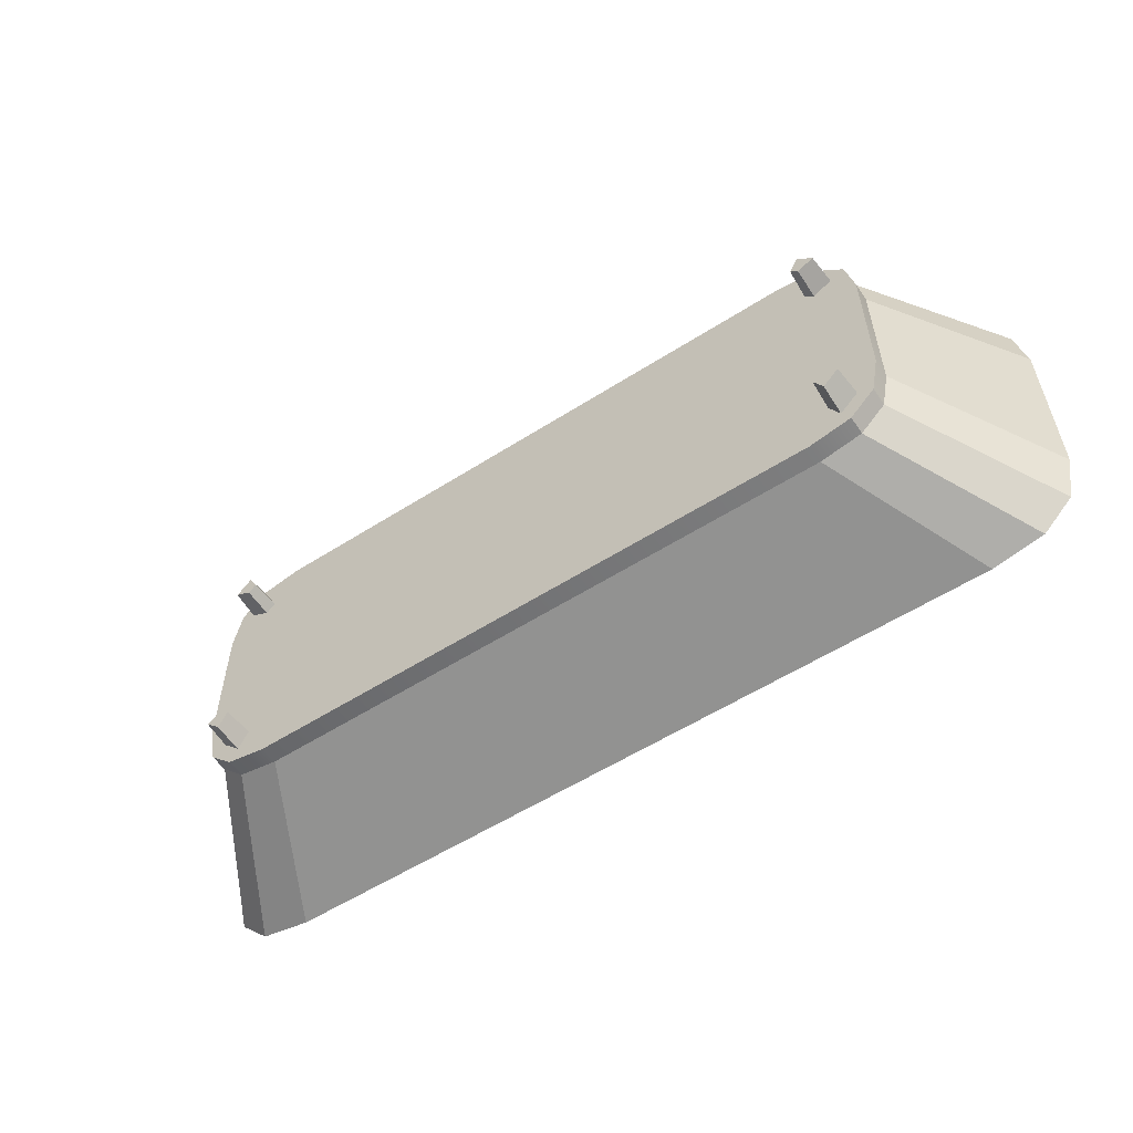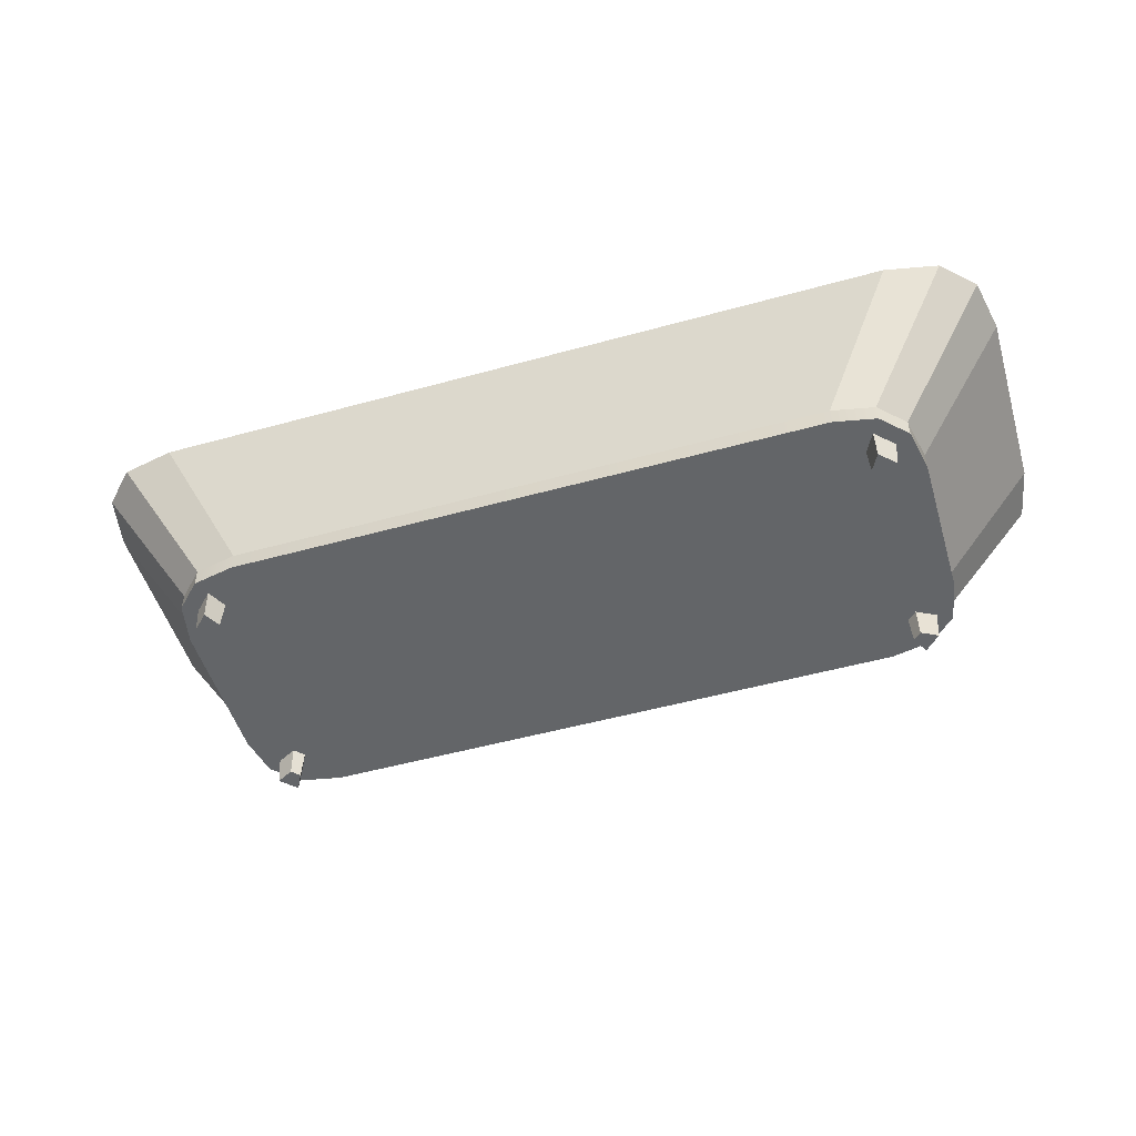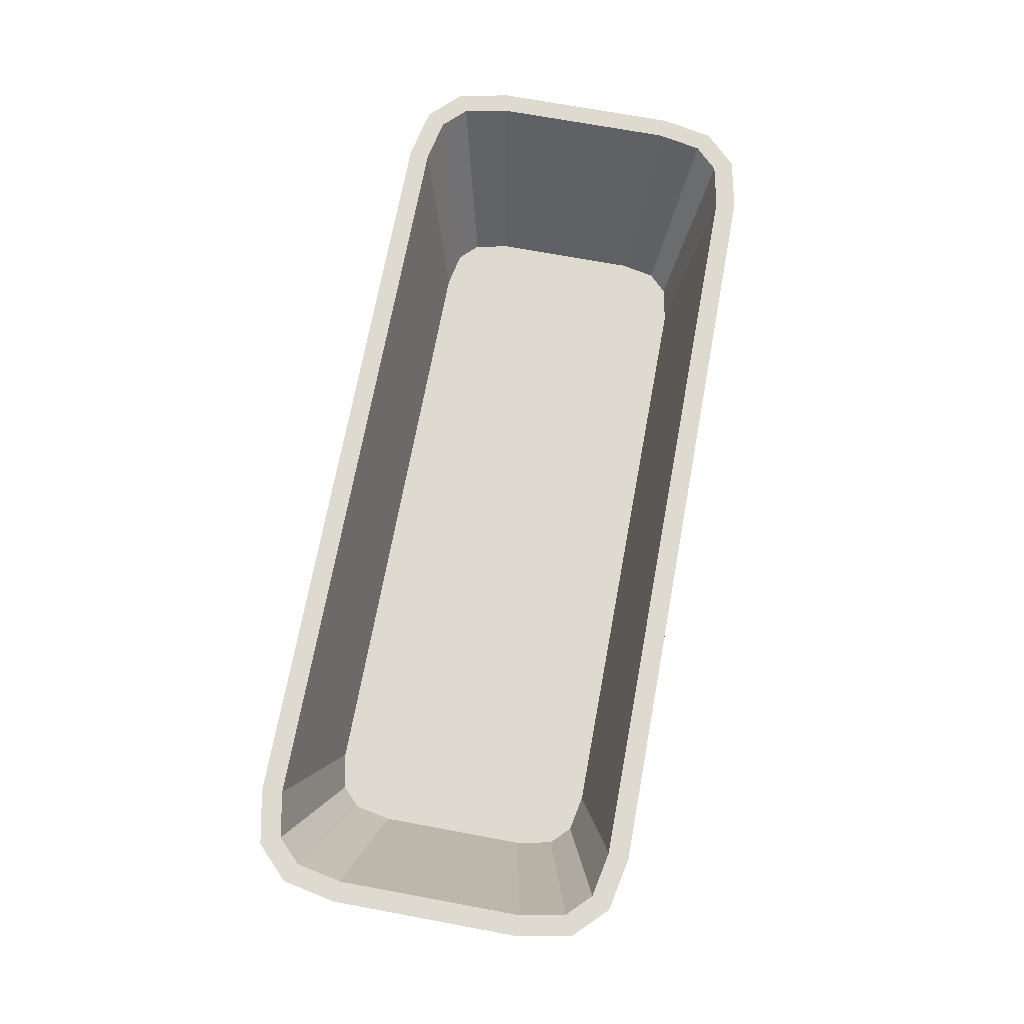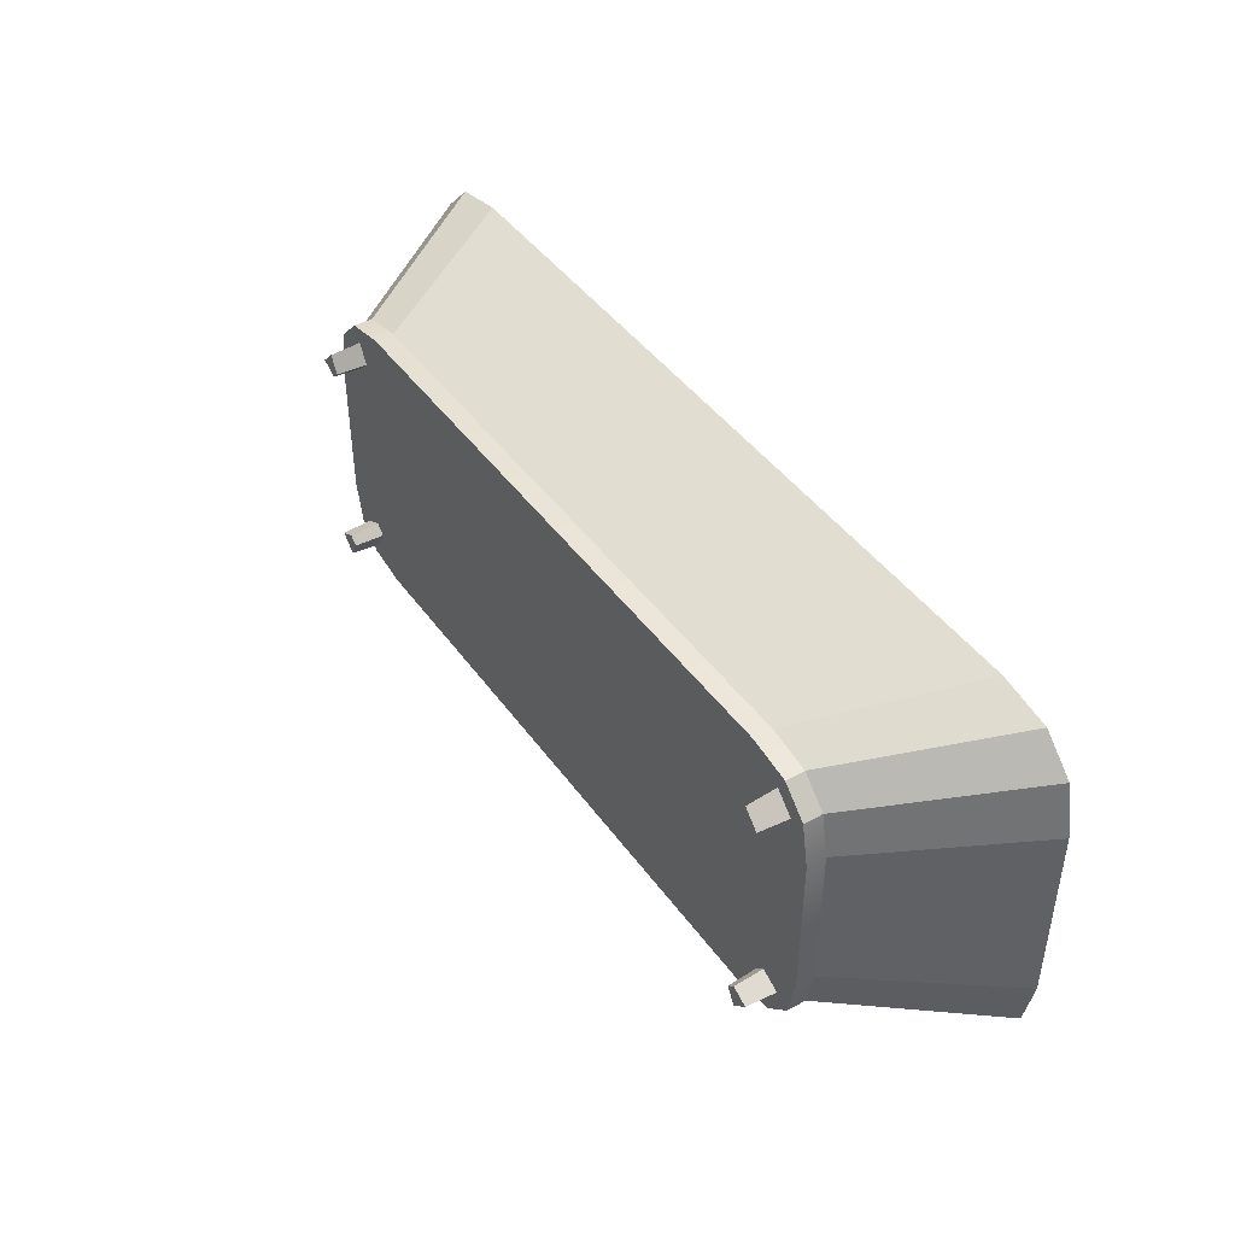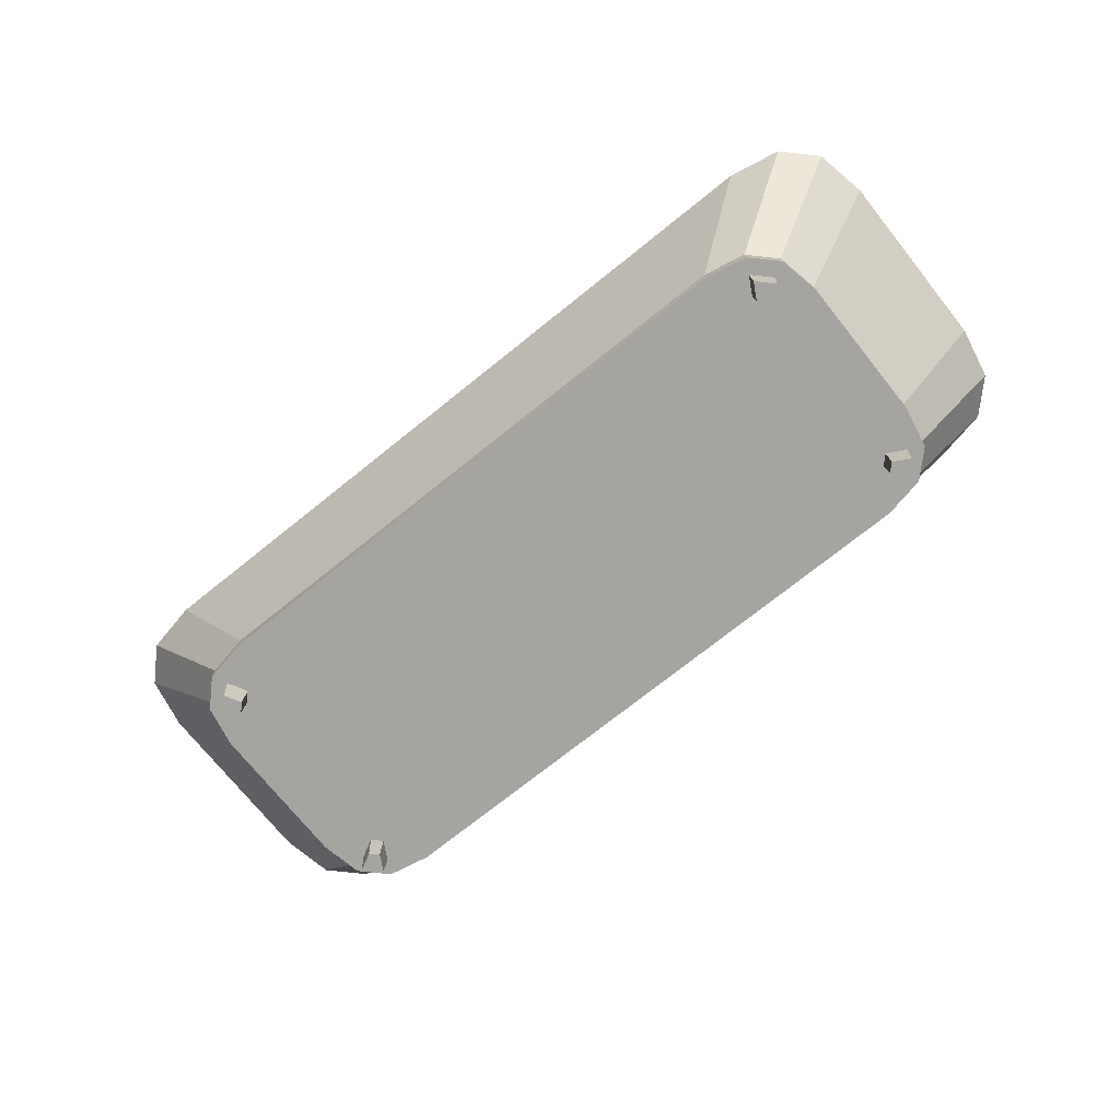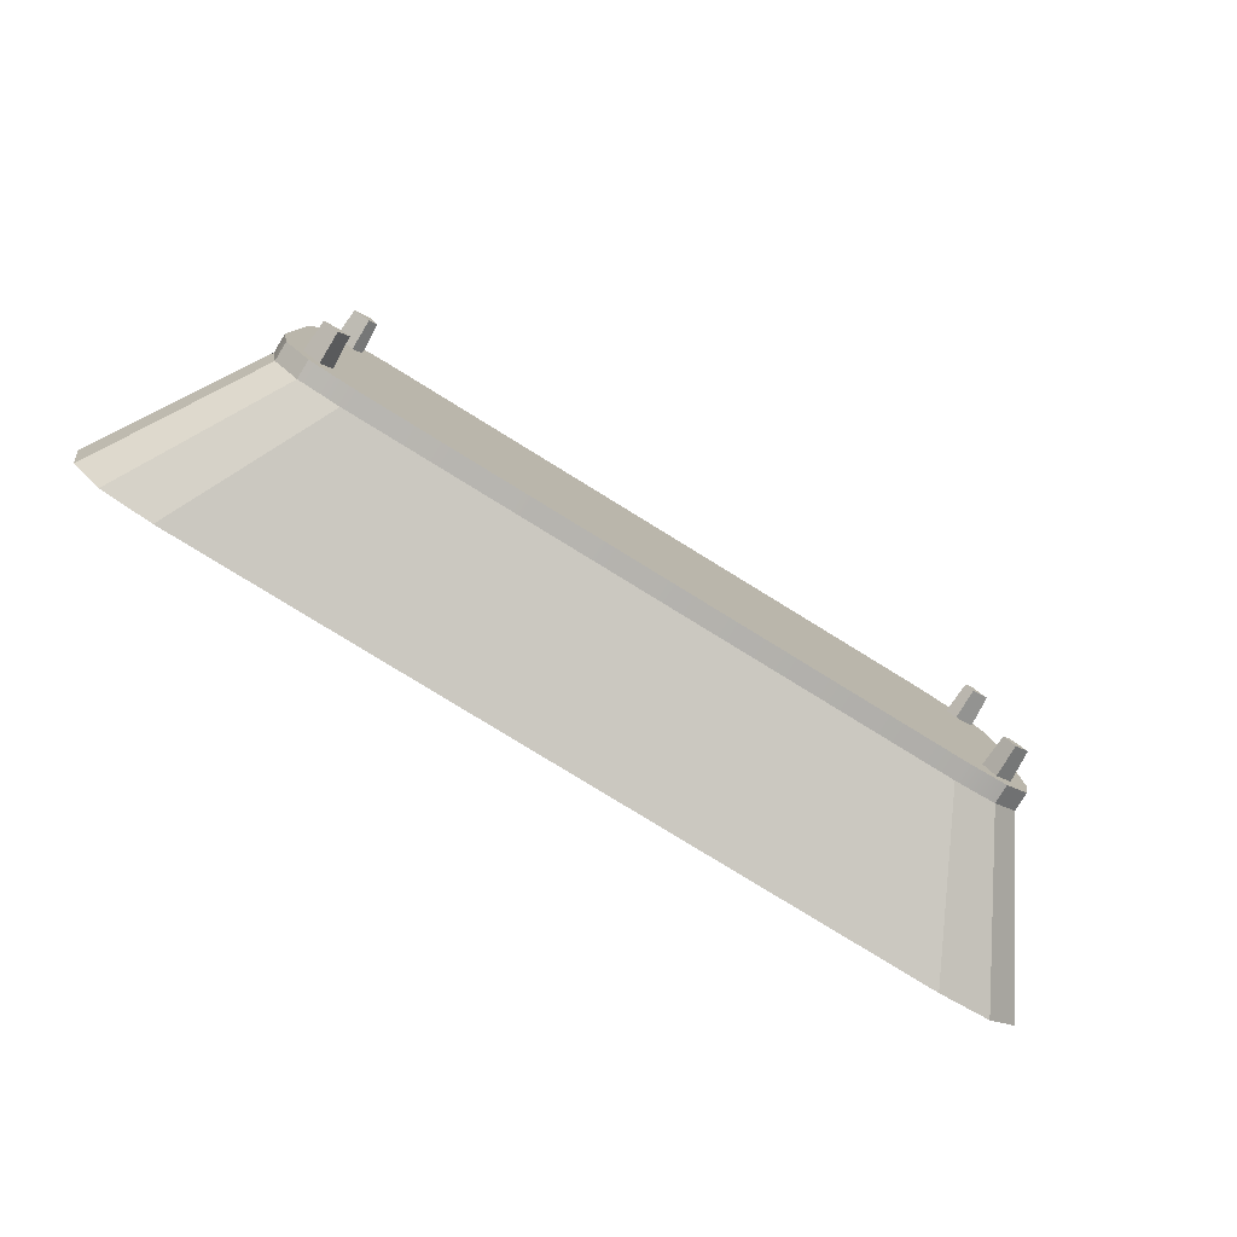
<metadata>
{"format":"obj","ext":"obj","renderer":"f3d","projection":"perspective","resolution":1024,"background":"white","views":[{"elev":-55.8,"azim":33.9,"up":"+Z"},{"elev":-51.4,"azim":16.7,"up":"+Y"},{"elev":70.7,"azim":-79.5,"up":"+Y"},{"elev":43.7,"azim":57.0,"up":"+Z"},{"elev":-73.2,"azim":-141.3,"up":"+Y"},{"elev":-79.9,"azim":-31.6,"up":"+Z"}]}
</metadata>
<code>
v -503.8 26.63 -59.13
v -208.7 26.63 -59.13
v -208.7 35.84 -59.13
v -503.8 35.84 -59.13
v -171.4 26.63 -96.44
v -171.4 26.63 -169.8
v -171.4 35.84 -169.8
v -171.4 35.84 -96.44
v -208.7 26.63 -207.1
v -503.8 26.63 -207.1
v -503.8 35.84 -207.1
v -208.7 35.84 -207.1
v -541.1 26.63 -169.8
v -541.1 26.63 -96.44
v -541.1 35.84 -96.44
v -541.1 35.84 -169.8
v -188 26.63 -63.28
v -188 35.84 -63.28
v -524.5 35.84 -63.28
v -524.5 26.63 -63.28
v -175.6 26.63 -190.5
v -175.6 35.84 -190.5
v -524.5 26.63 -202.9
v -524.5 35.84 -202.9
v -175.6 26.63 -75.71
v -175.6 35.84 -75.71
v -537 35.84 -75.71
v -537 26.63 -75.71
v -188 26.63 -202.9
v -188 35.84 -202.9
v -537 26.63 -190.5
v -537 35.84 -190.5
v -542.4 112.3 -39.81
v -170.2 112.3 -39.81
v -171.2 112.3 -49.9
v -541.4 112.3 -49.9
v -144 112.3 -45.04
v -149 112.3 -54.34
v -128.3 112.3 -60.72
v -137.6 112.3 -65.7
v -123.1 112.3 -86.86
v -133.2 112.3 -87.86
v -123.1 112.3 -179.3
v -133.2 112.3 -178.3
v -128.3 112.3 -205.5
v -137.6 112.3 -200.5
v -144 112.3 -221.2
v -149 112.3 -211.9
v -170.2 112.3 -226.4
v -171.2 112.3 -216.3
v -542.4 112.3 -226.4
v -541.4 112.3 -216.3
v -568.5 112.3 -221.2
v -563.5 112.3 -211.9
v -584.2 112.3 -205.5
v -574.9 112.3 -200.5
v -589.4 112.3 -179.3
v -579.3 112.3 -178.3
v -589.4 112.3 -86.86
v -579.3 112.3 -87.86
v -584.2 112.3 -60.72
v -574.9 112.3 -65.7
v -568.5 112.3 -45.04
v -563.5 112.3 -54.34
v -209.5 35.84 -67.14
v -503 35.84 -67.14
v -520.6 35.84 -70.65
v -529.6 35.84 -79.66
v -533.1 35.84 -97.23
v -533.1 35.84 -169
v -529.6 35.84 -186.5
v -520.6 35.84 -195.5
v -503 35.84 -199.1
v -209.5 35.84 -199.1
v -191.9 35.84 -195.5
v -182.9 35.84 -186.5
v -179.4 35.84 -169
v -179.4 35.84 -97.23
v -182.9 35.84 -79.66
v -191.9 35.84 -70.65
v -356.3 35.84 -133.1
v -533.1 26.63 -169
v -533.1 26.63 -97.23
v -529.6 26.63 -186.5
v -520.6 26.63 -195.5
v -503 26.63 -199.1
v -209.5 26.63 -199.1
v -191.9 26.63 -195.5
v -182.9 26.63 -186.5
v -179.4 26.63 -169
v -179.4 26.63 -97.23
v -182.9 26.63 -79.66
v -191.9 26.63 -70.65
v -209.5 26.63 -67.14
v -503 26.63 -67.14
v -520.6 26.63 -70.65
v -529.6 26.63 -79.66
v -522.7 26.63 -167.9
v -522.7 26.63 -98.26
v -520 26.63 -181.4
v -528.5 11.73 -186.7
v -520.8 11.73 -194.4
v -516.3 11.73 -186.1
v -520.2 11.73 -182.2
v -502 26.63 -188.7
v -515.5 26.63 -186
v -210.5 26.63 -188.7
v -197.1 26.63 -186
v -191.8 11.73 -194.4
v -184 11.73 -186.7
v -192.4 11.73 -182.2
v -196.2 11.73 -186.1
v -189.8 26.63 -167.9
v -192.5 26.63 -181.4
v -189.8 26.63 -98.26
v -192.5 26.63 -84.78
v -184 11.73 -79.49
v -191.8 11.73 -71.77
v -196.2 11.73 -80.1
v -192.4 11.73 -83.95
v -210.5 26.63 -77.52
v -197.1 26.63 -80.22
v -502 26.63 -77.52
v -515.5 26.63 -80.22
v -520.8 11.73 -71.77
v -528.5 11.73 -79.49
v -520.2 11.73 -83.95
v -516.3 11.73 -80.1
v -520 26.63 -84.78
v -356.3 26.63 -133.1
g Box004
f 1 2 3 4
f 5 6 7 8
f 9 10 11 12
f 13 14 15 16
f 2 17 18 3
f 4 19 20 1
f 6 21 22 7
f 10 23 24 11
f 17 25 26 18
f 25 5 8 26
f 19 27 28 20
f 27 15 14 28
f 21 29 30 22
f 29 9 12 30
f 23 31 32 24
f 31 13 16 32
f 33 34 35 36
f 34 37 38 35
f 37 39 40 38
f 39 41 42 40
f 41 43 44 42
f 43 45 46 44
f 45 47 48 46
f 47 49 50 48
f 49 51 52 50
f 51 53 54 52
f 53 55 56 54
f 55 57 58 56
f 57 59 60 58
f 59 61 62 60
f 61 63 64 62
f 63 33 36 64
f 4 3 34 33
f 3 18 37 34
f 18 26 39 37
f 26 8 41 39
f 8 7 43 41
f 7 22 45 43
f 22 30 47 45
f 30 12 49 47
f 12 11 51 49
f 11 24 53 51
f 24 32 55 53
f 32 16 57 55
f 16 15 59 57
f 15 27 61 59
f 27 19 63 61
f 19 4 33 63
f 65 66 36 35
f 66 67 64 36
f 67 68 62 64
f 68 69 60 62
f 69 70 58 60
f 70 71 56 58
f 71 72 54 56
f 72 73 52 54
f 73 74 50 52
f 74 75 48 50
f 75 76 46 48
f 76 77 44 46
f 77 78 42 44
f 78 79 40 42
f 79 80 38 40
f 80 65 35 38
f 69 68 81
f 68 67 81
f 67 66 81
f 66 65 81
f 65 80 81
f 80 79 81
f 79 78 81
f 78 77 81
f 77 76 81
f 76 75 81
f 75 74 81
f 74 73 81
f 73 72 81
f 72 71 81
f 71 70 81
f 70 69 81
f 14 13 82 83
f 13 31 84 82
f 31 23 85 84
f 23 10 86 85
f 10 9 87 86
f 9 29 88 87
f 29 21 89 88
f 21 6 90 89
f 6 5 91 90
f 5 25 92 91
f 25 17 93 92
f 17 2 94 93
f 2 1 95 94
f 1 20 96 95
f 20 28 97 96
f 28 14 83 97
f 83 82 98 99
f 82 84 100 98
f 101 102 103 104
f 85 86 105 106
f 86 87 107 105
f 87 88 108 107
f 109 110 111 112
f 89 90 113 114
f 90 91 115 113
f 91 92 116 115
f 117 118 119 120
f 93 94 121 122
f 94 95 123 121
f 95 96 124 123
f 125 126 127 128
f 97 83 99 129
f 123 124 130
f 124 129 130
f 129 99 130
f 99 98 130
f 98 100 130
f 100 106 130
f 106 105 130
f 105 107 130
f 107 108 130
f 108 114 130
f 114 113 130
f 113 115 130
f 115 116 130
f 116 122 130
f 122 121 130
f 121 123 130
f 84 85 102 101
f 85 106 103 102
f 106 100 104 103
f 100 84 101 104
f 88 89 110 109
f 89 114 111 110
f 114 108 112 111
f 108 88 109 112
f 92 93 118 117
f 93 122 119 118
f 122 116 120 119
f 116 92 117 120
f 96 97 126 125
f 97 129 127 126
f 129 124 128 127
f 124 96 125 128

</code>
